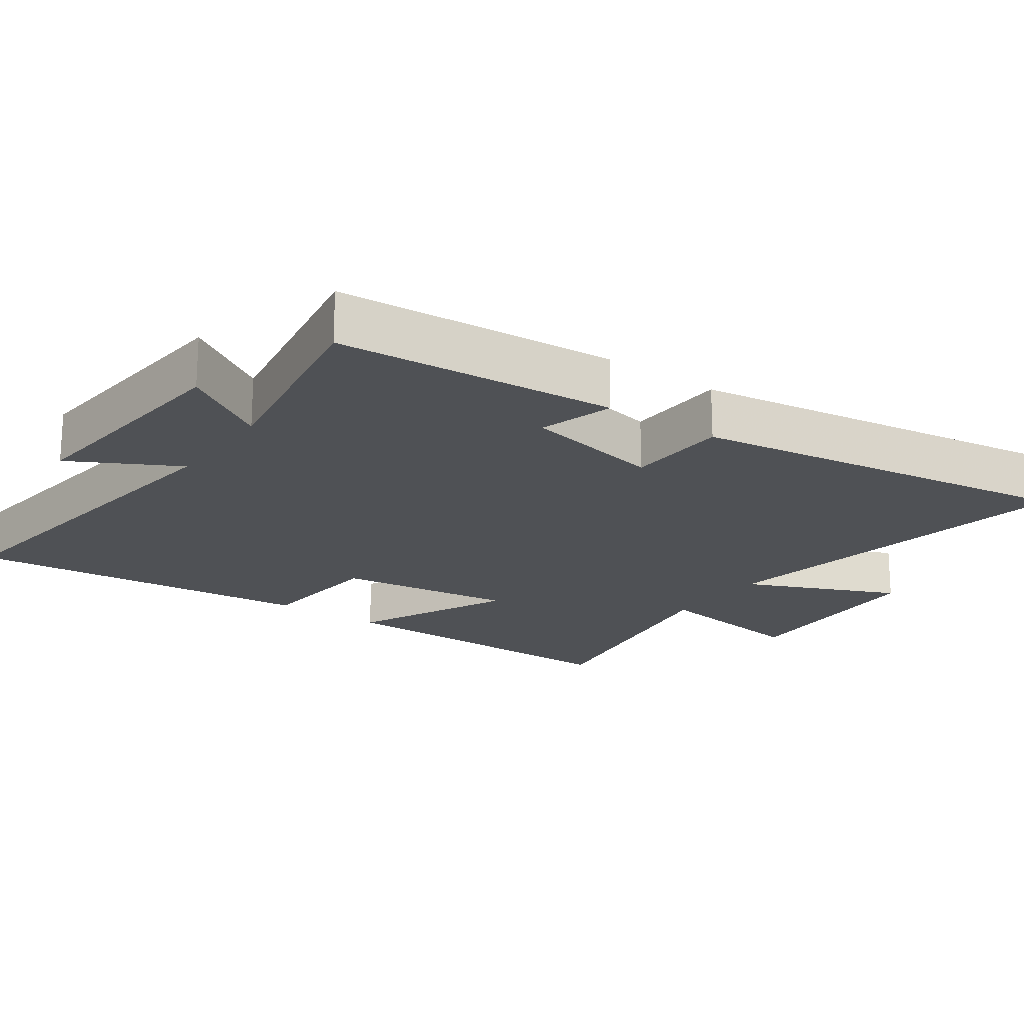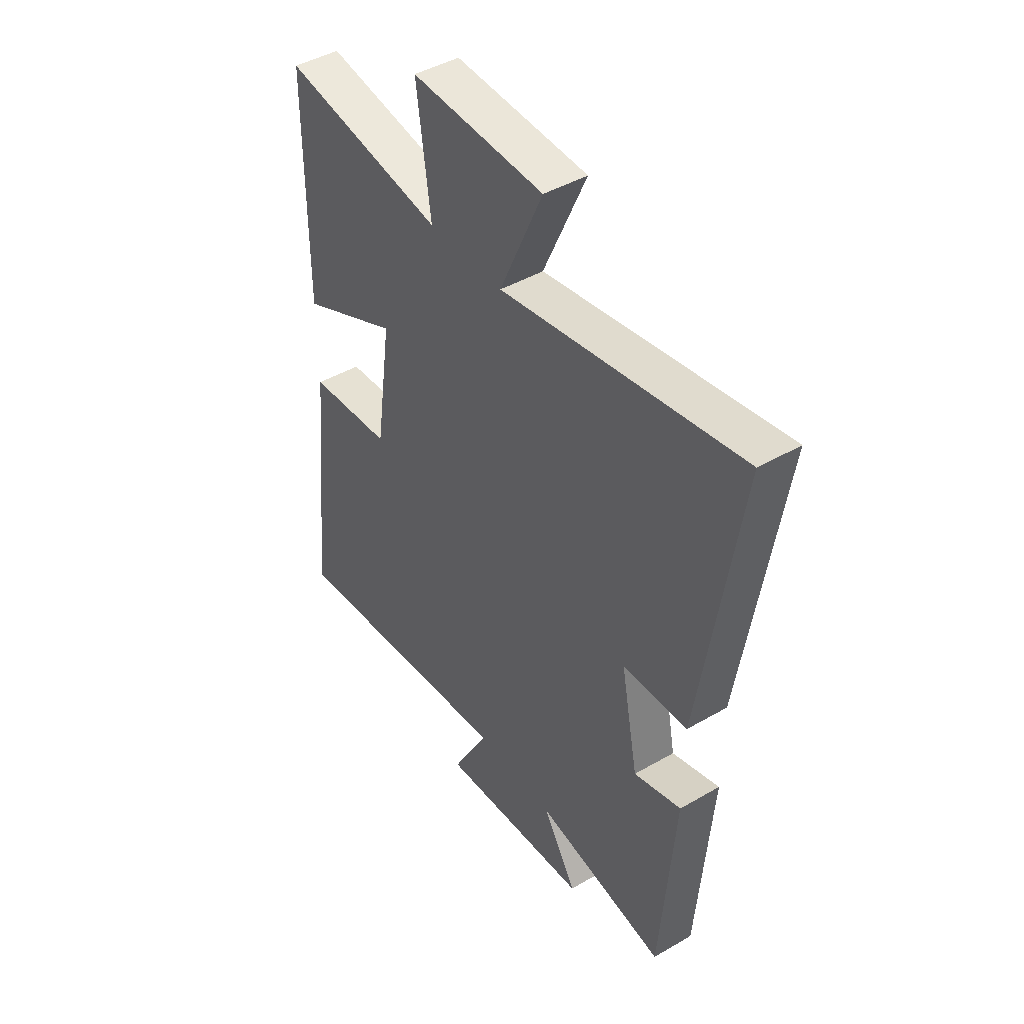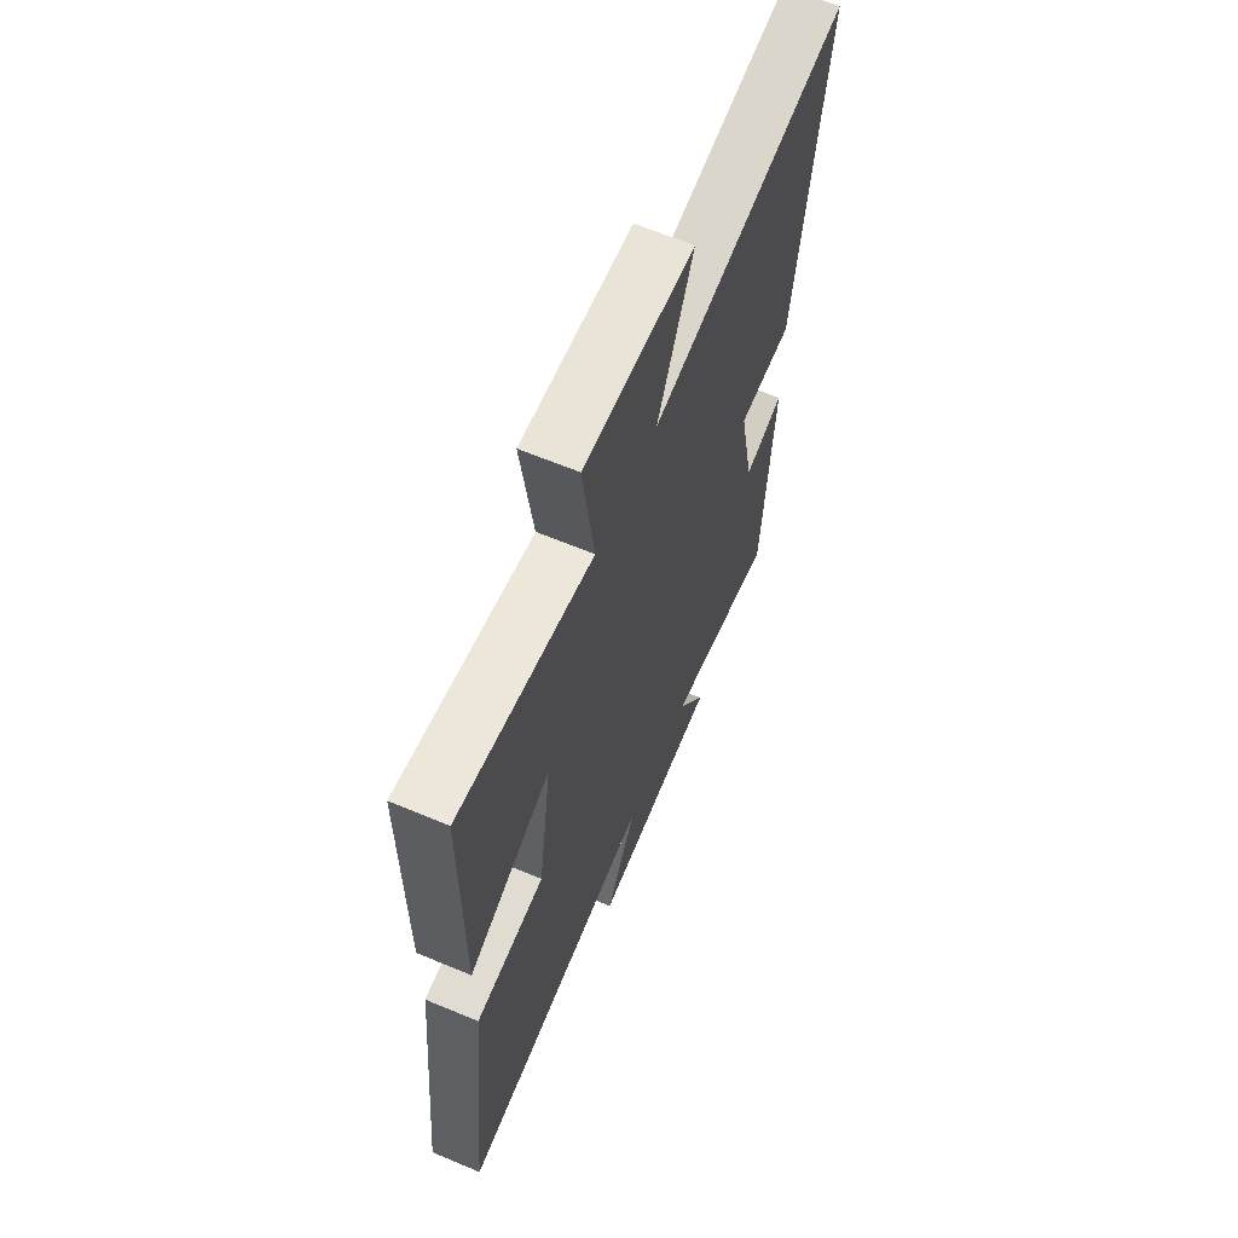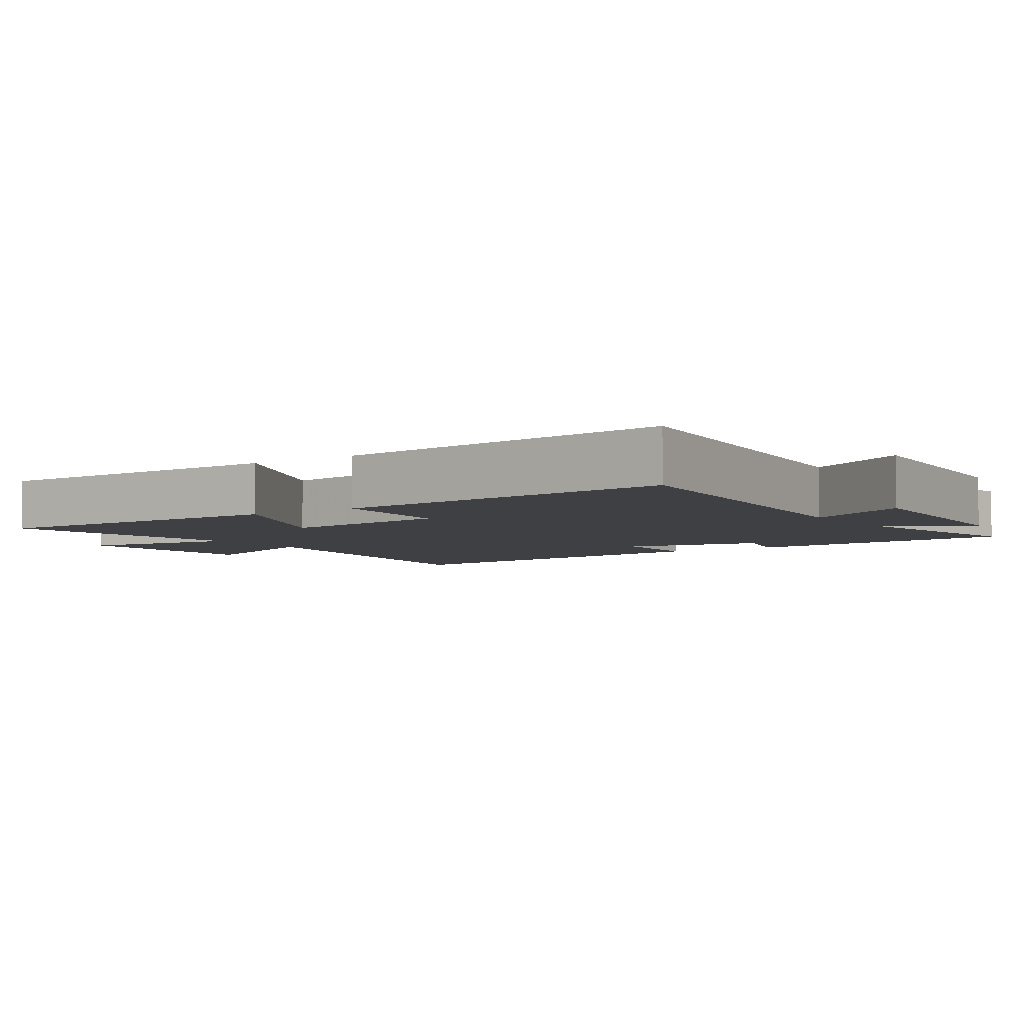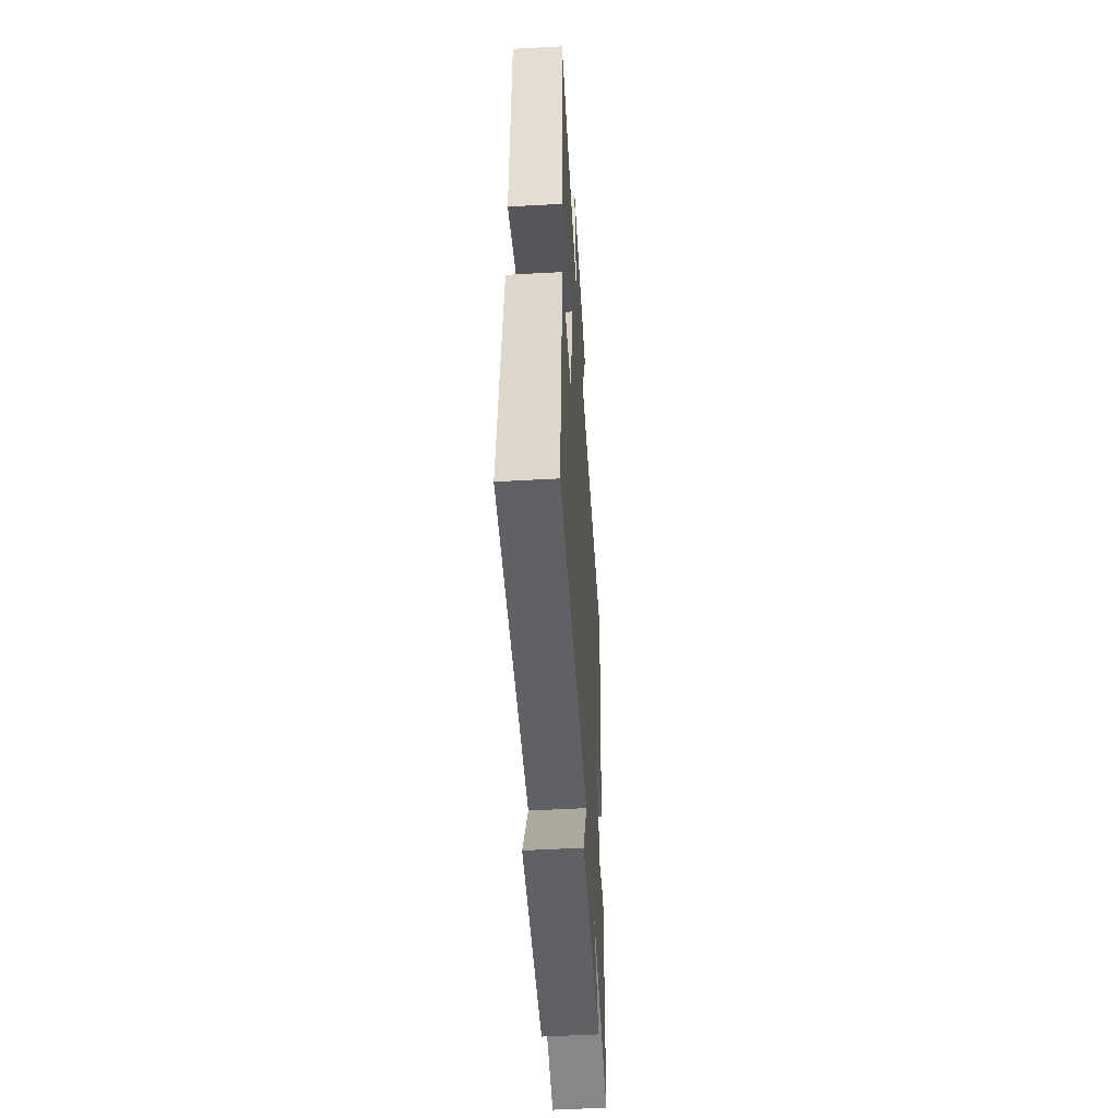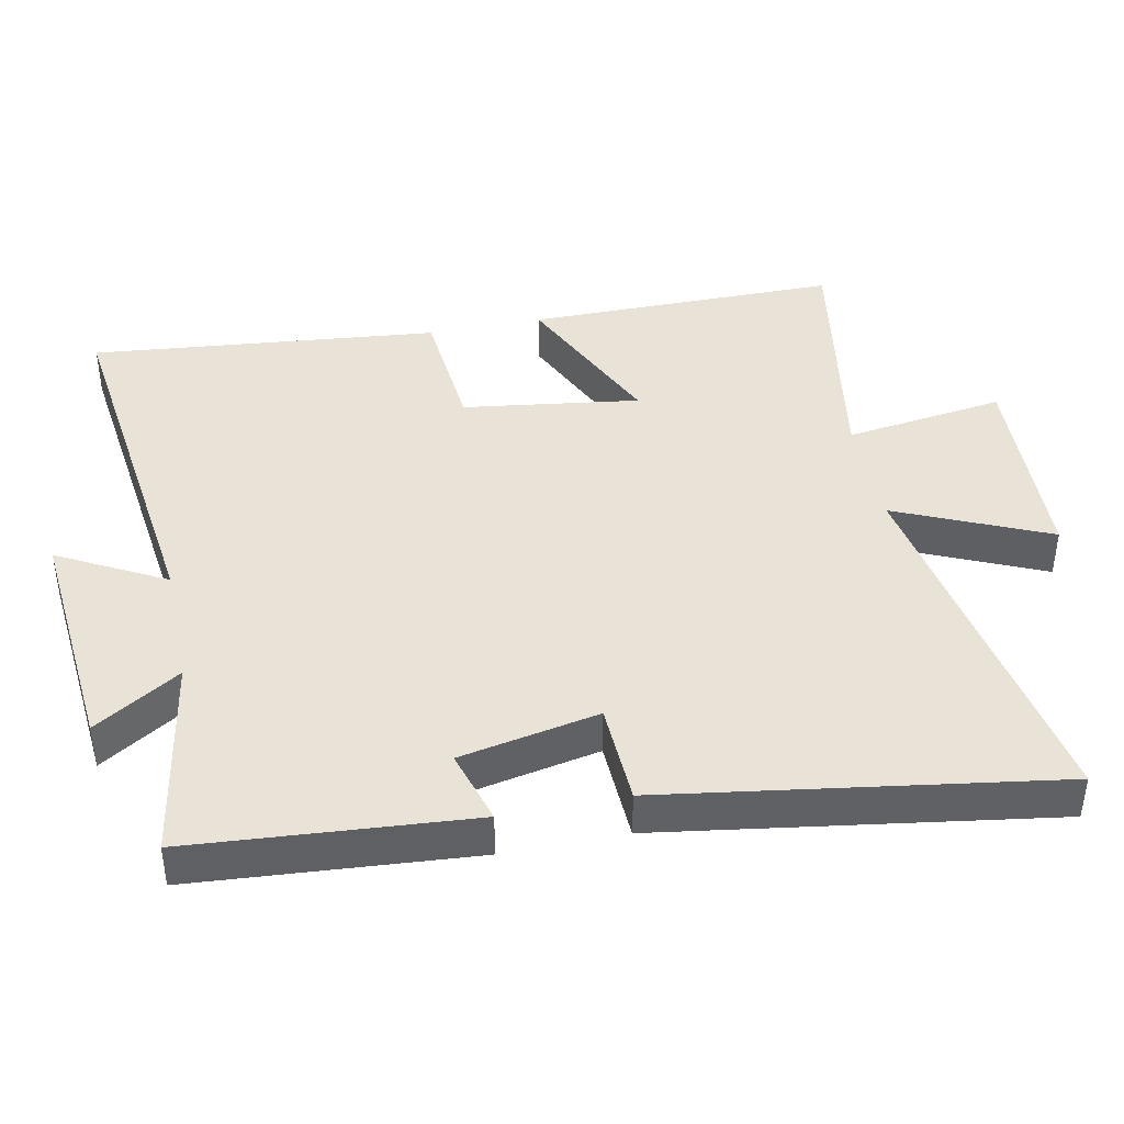
<metadata>
{"format":"obj","ext":"obj","renderer":"f3d","projection":"perspective","resolution":1024,"background":"white","views":[{"elev":-19.9,"azim":-125.5,"up":"+Y"},{"elev":44.5,"azim":-124.1,"up":"+Z"},{"elev":63.7,"azim":112.9,"up":"+Z"},{"elev":-4.7,"azim":124.4,"up":"+Y"},{"elev":-52.5,"azim":93.4,"up":"+Z"},{"elev":41.9,"azim":-101.6,"up":"+Y"}]}
</metadata>
<code>
v 0.499 0.07 0.561
v 0.5 0.07 0.108
v 0.273 0.07 0.213
v 0.309 0.07 -0.043
v 0.5 0.07 -0.06
v 0.552 0.07 -0.566
v 0.016 0.07 -0.5
v 0.1 0.07 -0.655
v -0.246 0.07 -0.625
v -0.168 0.07 -0.5
v -0.468 0.07 -0.553
v -0.5 0.07 -0.146
v -0.392 0.07 -0.178
v -0.352 0.07 0.024
v -0.5 0.07 0.03
v -0.587 0.07 0.595
v -0.041 0.07 0.5
v -0.139 0.07 0.72
v 0.163 0.07 0.732
v 0.131 0.07 0.5
v 0.499 0 0.561
v 0.5 0 0.108
v 0.273 0 0.213
v 0.309 0 -0.043
v 0.5 0 -0.06
v 0.552 0 -0.566
v 0.016 0 -0.5
v 0.1 0 -0.655
v -0.246 0 -0.625
v -0.168 0 -0.5
v -0.468 0 -0.553
v -0.5 0 -0.146
v -0.392 0 -0.178
v -0.352 0 0.024
v -0.5 0 0.03
v -0.587 0 0.595
v -0.041 0 0.5
v -0.139 0 0.72
v 0.163 0 0.732
v 0.131 0 0.5
f 17 18 19 20
f 14 15 16 17
f 13 14 17 20
f 10 11 12 13
f 10 13 20
f 7 8 9 10
f 7 10 20
f 4 5 6 7
f 3 4 7 20
f 1 2 3 20
f 40 39 38 37
f 37 36 35 34
f 40 37 34 33
f 33 32 31 30
f 40 33 30
f 30 29 28 27
f 40 30 27
f 27 26 25 24
f 40 27 24 23
f 40 23 22 21
f 1 21 22 2
f 2 22 23 3
f 3 23 24 4
f 4 24 25 5
f 5 25 26 6
f 6 26 27 7
f 7 27 28 8
f 8 28 29 9
f 9 29 30 10
f 10 30 31 11
f 11 31 32 12
f 12 32 33 13
f 13 33 34 14
f 14 34 35 15
f 15 35 36 16
f 16 36 37 17
f 17 37 38 18
f 18 38 39 19
f 19 39 40 20
f 20 40 21 1

</code>
